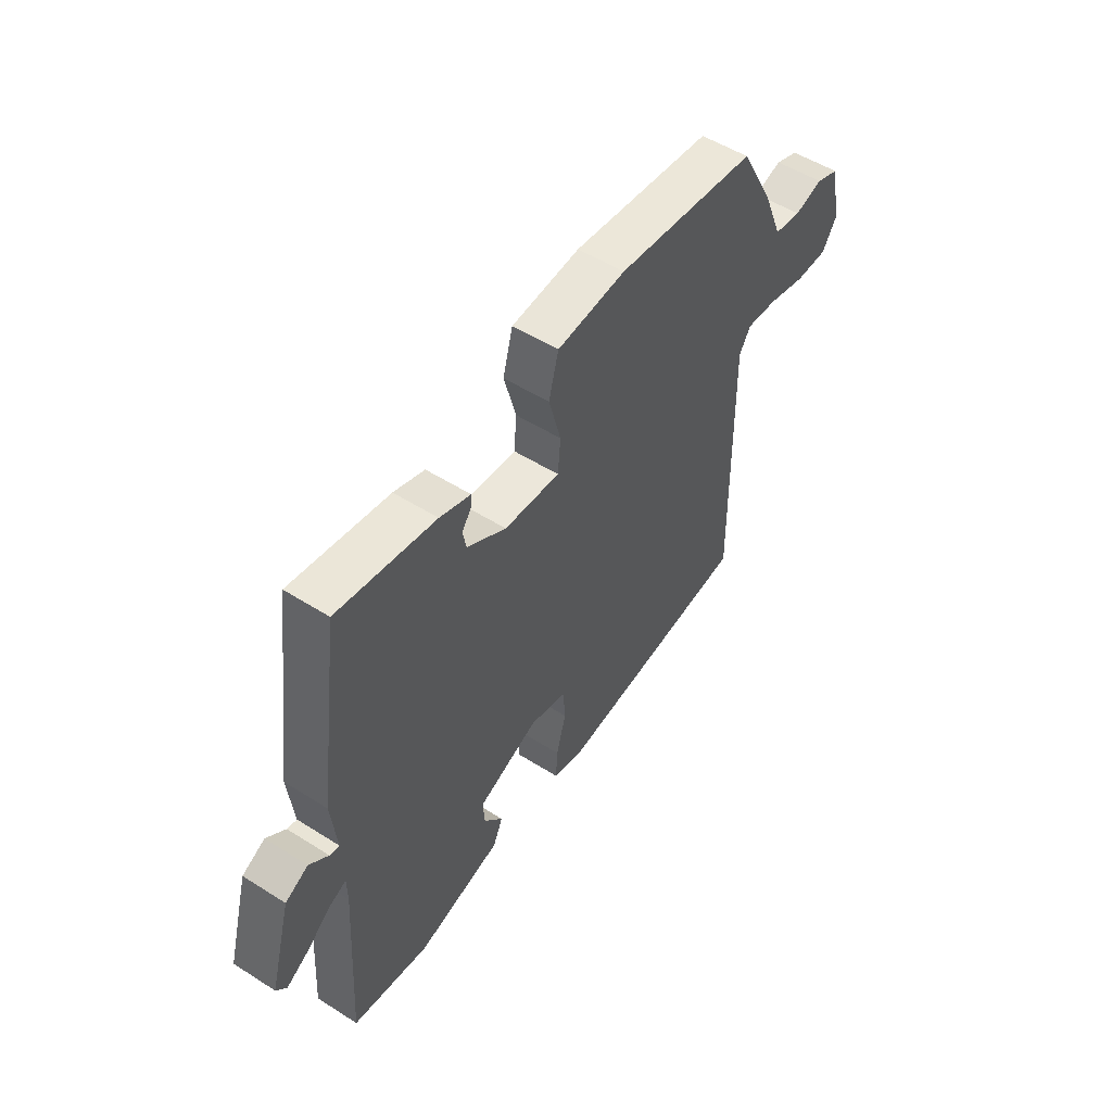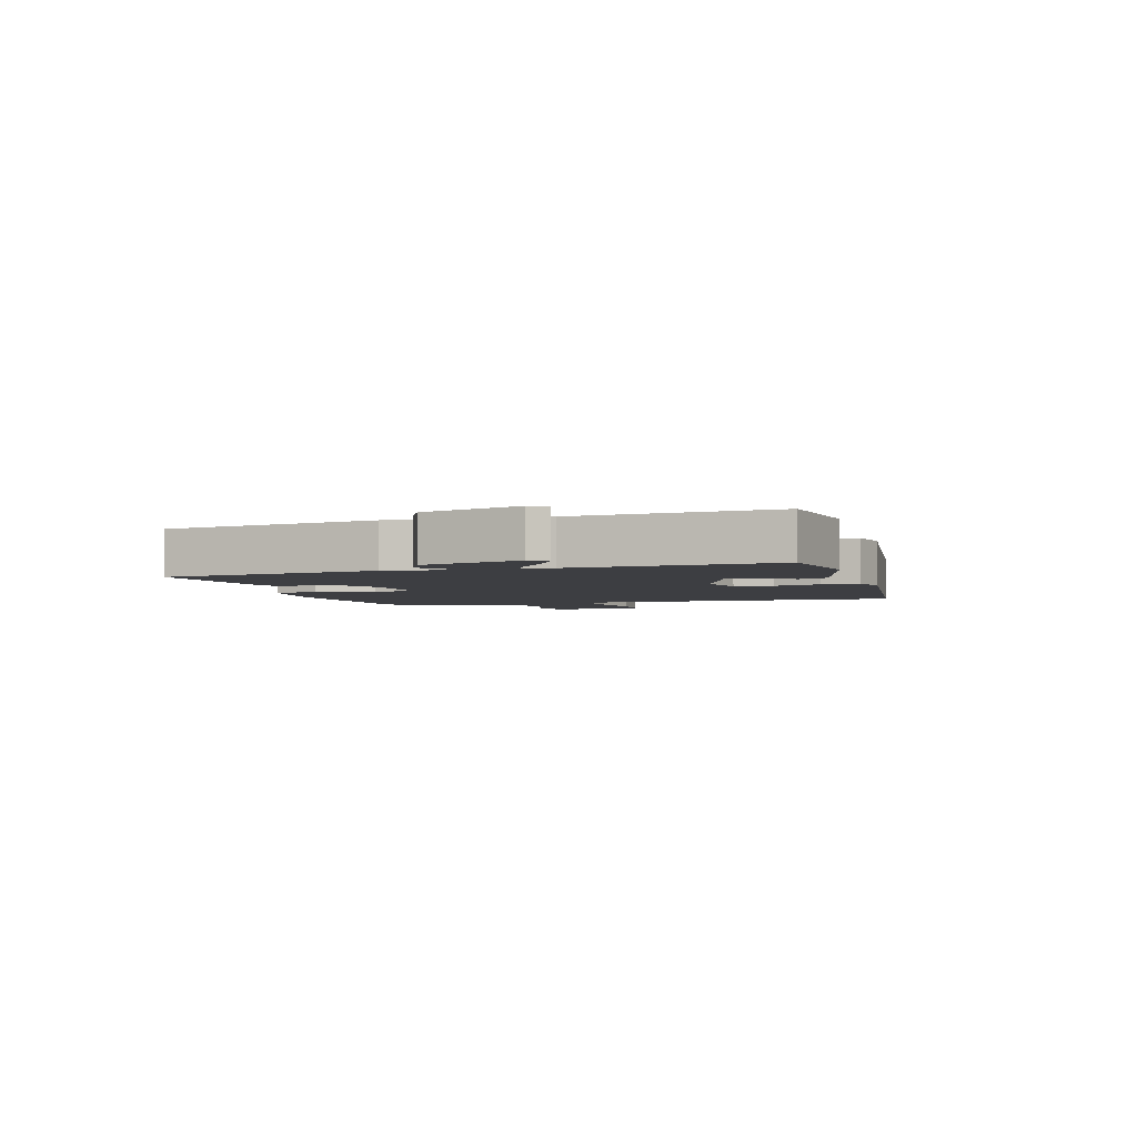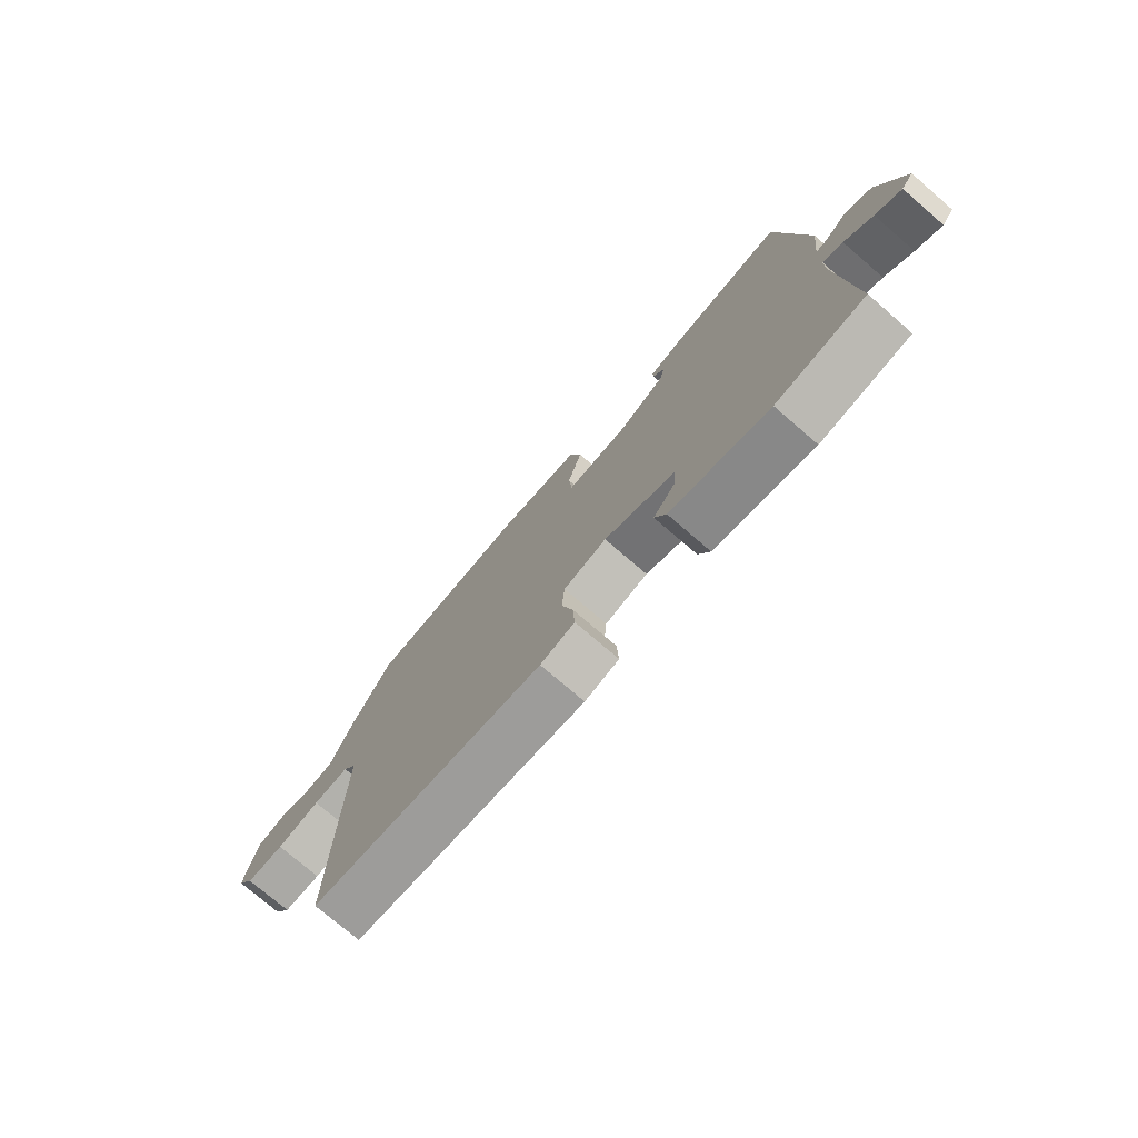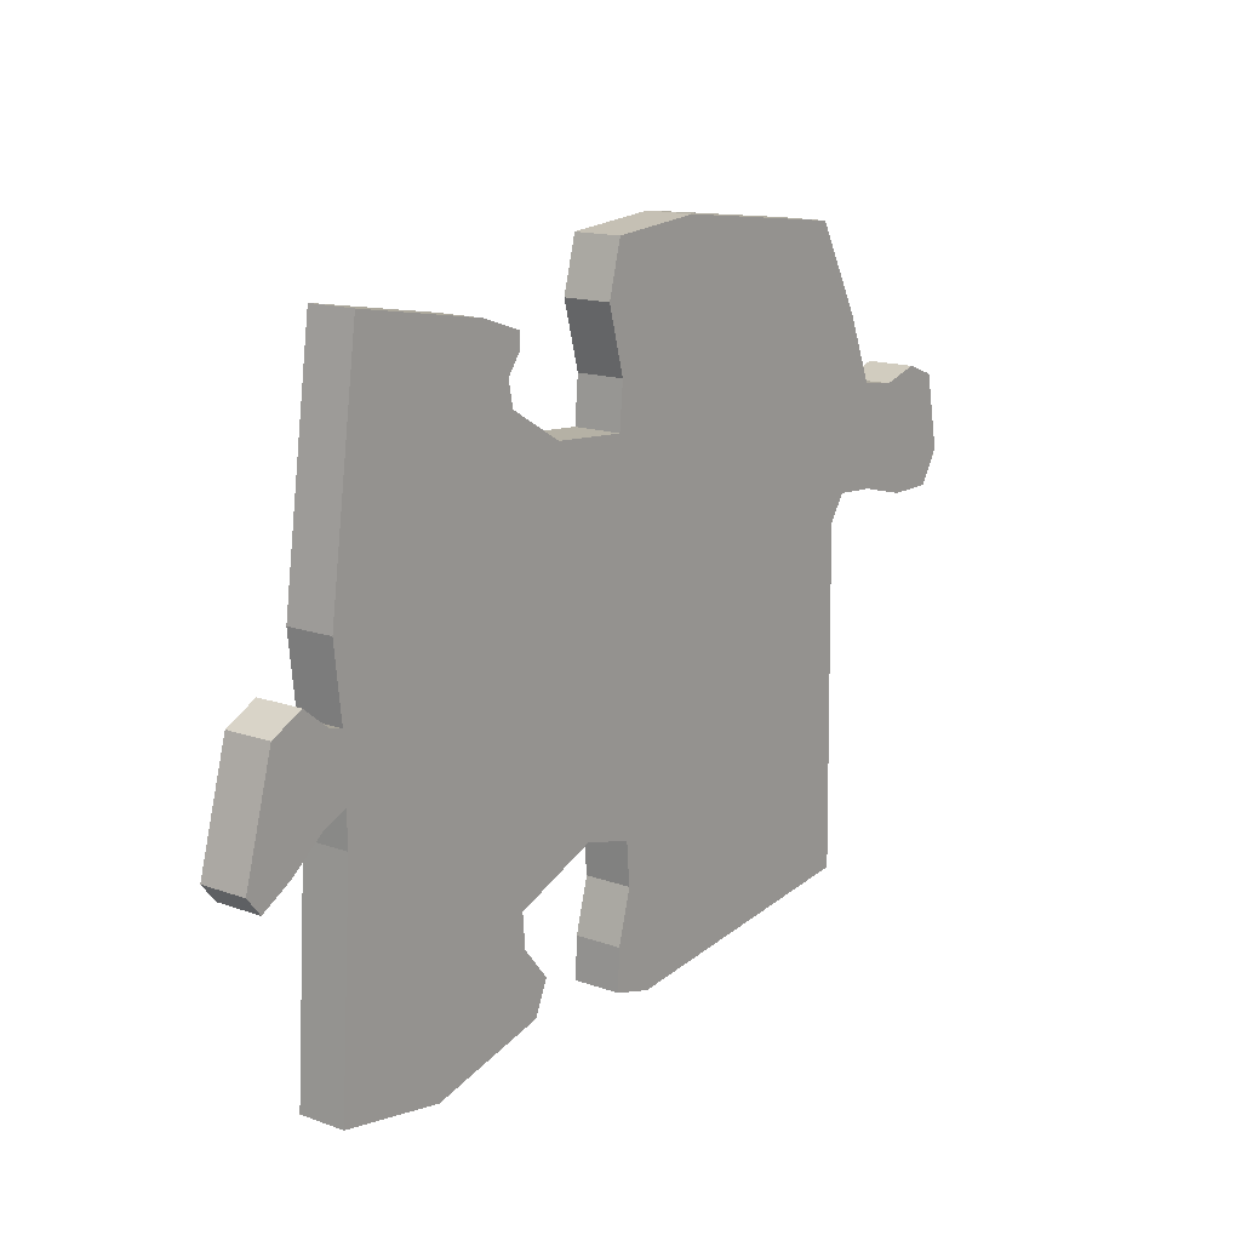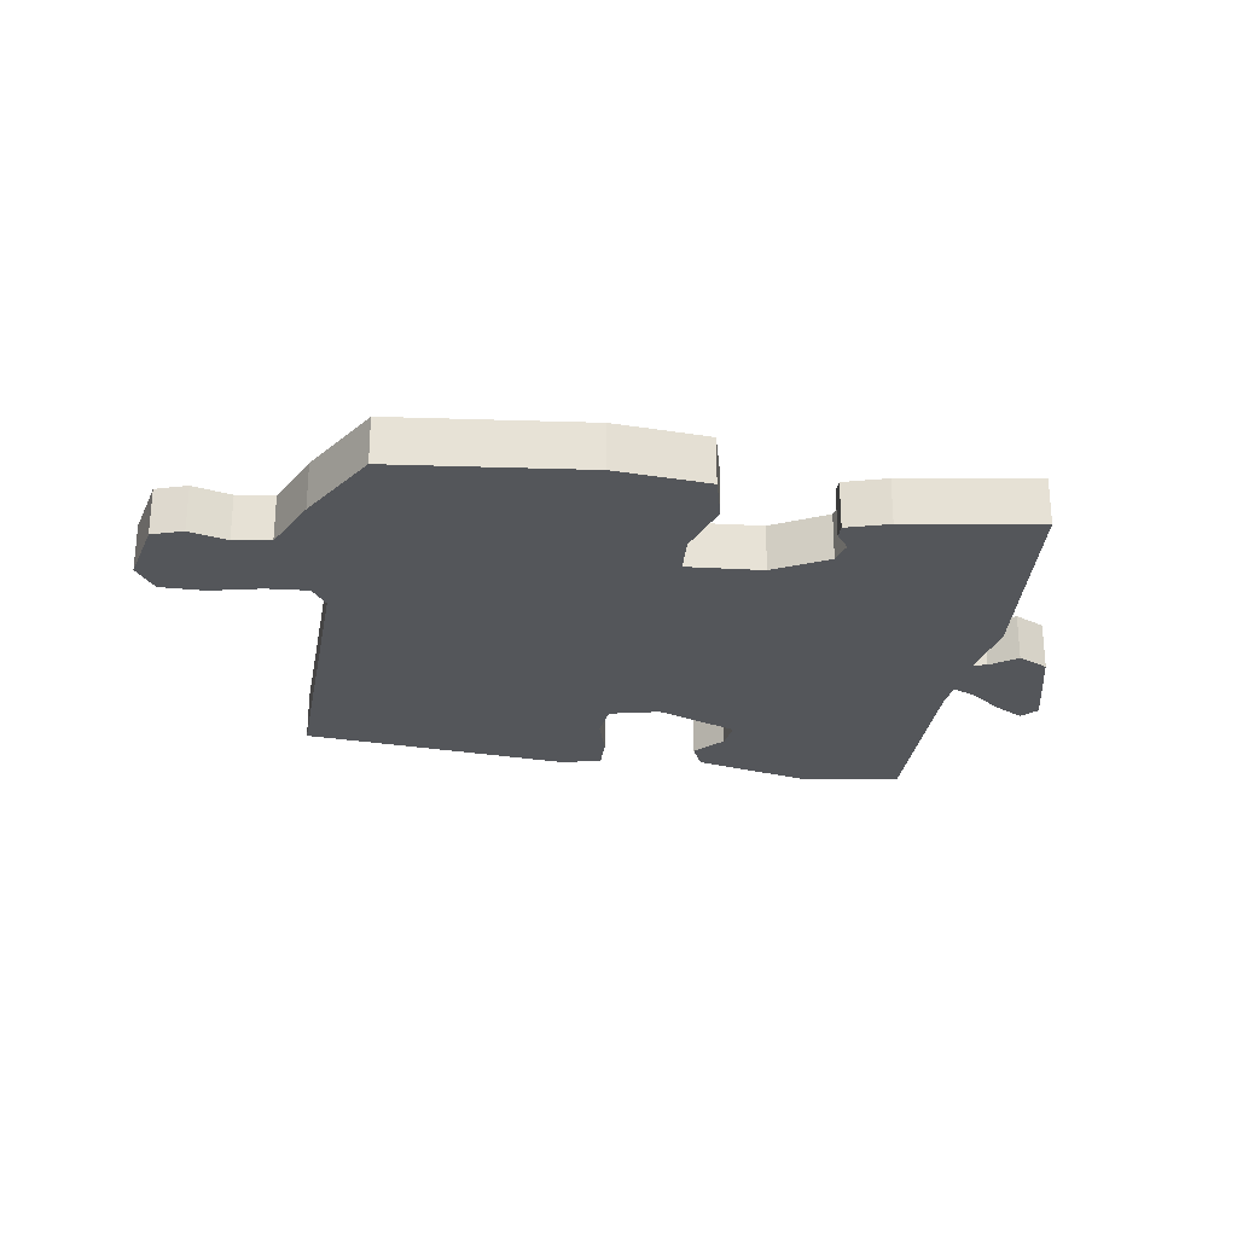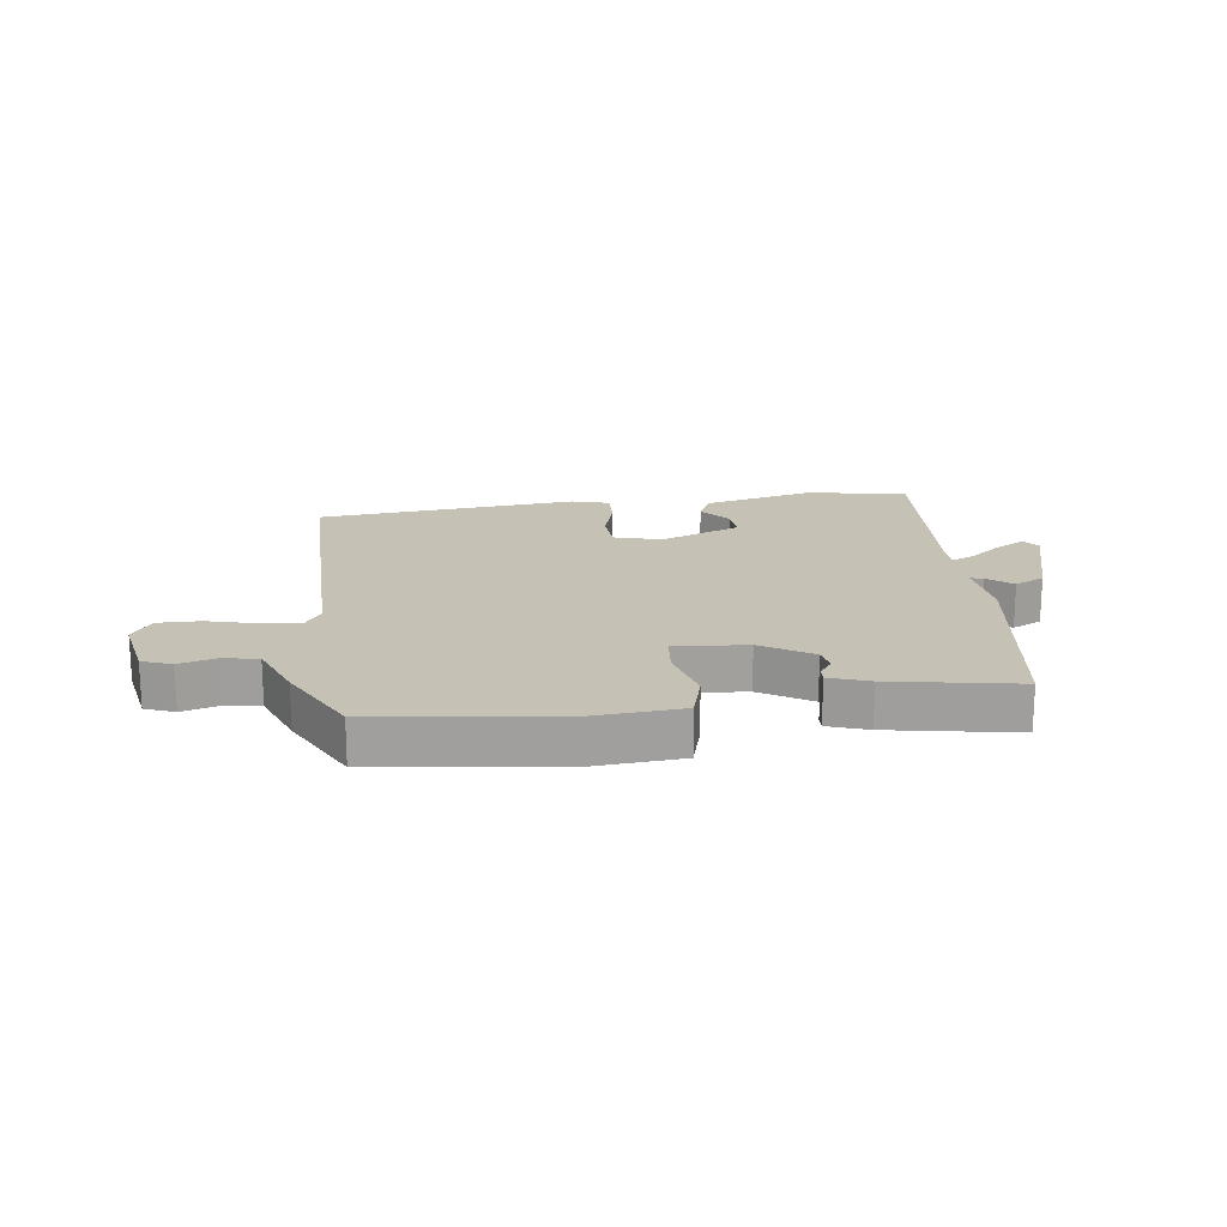
<metadata>
{"format":"obj","ext":"obj","renderer":"f3d","projection":"perspective","resolution":1024,"background":"white","views":[{"elev":52.4,"azim":124.3,"up":"+Z"},{"elev":-3.6,"azim":106.6,"up":"+Y"},{"elev":-75.3,"azim":49.3,"up":"+Z"},{"elev":15.0,"azim":127.5,"up":"+Z"},{"elev":-25.4,"azim":-9.6,"up":"+Y"},{"elev":18.7,"azim":-6.8,"up":"+Y"}]}
</metadata>
<code>
v -0.454 0.07 0.501
v -0.152 0.07 0.536
v -0.005 0.07 0.523
v 0.016 0.07 0.445
v -0.01 0.07 0.349
v -0.004 0.07 0.282
v 0.115 0.07 0.291
v 0.199 0.07 0.341
v 0.207 0.07 0.379
v 0.186 0.07 0.408
v 0.185 0.07 0.432
v 0.251 0.07 0.454
v 0.461 0.07 0.489
v 0.51 0.07 0.136
v 0.498 0.07 0.028
v 0.519 0.07 0.033
v 0.56 0.07 0.066
v 0.609 0.07 0.041
v 0.655 0.07 -0.124
v 0.633 0.07 -0.151
v 0.585 0.07 -0.123
v 0.533 0.07 -0.081
v 0.496 0.07 -0.065
v 0.495 0.07 -0.117
v 0.515 0.07 -0.45
v 0.35 0.07 -0.478
v 0.167 0.07 -0.432
v 0.146 0.07 -0.384
v 0.187 0.07 -0.334
v 0.191 0.07 -0.283
v 0.06 0.07 -0.23
v -0.019 0.07 -0.251
v -0.024 0.07 -0.315
v -0.003 0.07 -0.392
v 0 0.07 -0.454
v -0.063 0.07 -0.471
v -0.492 0.07 -0.425
v -0.485 0.07 0.081
v -0.51 0.07 0.12
v -0.576 0.07 0.115
v -0.656 0.07 0.095
v -0.726 0.07 0.095
v -0.757 0.07 0.144
v -0.734 0.07 0.257
v -0.685 0.07 0.275
v -0.625 0.07 0.258
v -0.567 0.07 0.267
v -0.527 0.07 0.365
v -0.454 0 0.501
v -0.152 0 0.536
v -0.005 0 0.523
v 0.016 0 0.445
v -0.01 0 0.349
v -0.004 0 0.282
v 0.115 0 0.291
v 0.199 0 0.341
v 0.207 0 0.379
v 0.186 0 0.408
v 0.185 0 0.432
v 0.251 0 0.454
v 0.461 0 0.489
v 0.51 0 0.136
v 0.498 0 0.028
v 0.519 0 0.033
v 0.56 0 0.066
v 0.609 0 0.041
v 0.655 0 -0.124
v 0.633 0 -0.151
v 0.585 0 -0.123
v 0.533 0 -0.081
v 0.496 0 -0.065
v 0.495 0 -0.117
v 0.515 0 -0.45
v 0.35 0 -0.478
v 0.167 0 -0.432
v 0.146 0 -0.384
v 0.187 0 -0.334
v 0.191 0 -0.283
v 0.06 0 -0.23
v -0.019 0 -0.251
v -0.024 0 -0.315
v -0.003 0 -0.392
v 0 0 -0.454
v -0.063 0 -0.471
v -0.492 0 -0.425
v -0.485 0 0.081
v -0.51 0 0.12
v -0.576 0 0.115
v -0.656 0 0.095
v -0.726 0 0.095
v -0.757 0 0.144
v -0.734 0 0.257
v -0.685 0 0.275
v -0.625 0 0.258
v -0.567 0 0.267
v -0.527 0 0.365
f 47 48 1 2
f 43 44 45 46
f 43 46 47
f 40 41 42 43
f 39 40 43 47
f 38 39 47 2
f 33 34 35 36
f 32 33 36 37
f 26 27 28 29
f 24 25 26 29
f 23 24 29 30
f 19 20 21 22
f 19 22 23
f 16 17 18 19
f 15 16 19 23
f 12 13 14 15
f 9 10 11 12
f 8 9 12 15
f 7 8 15 23
f 2 3 4 5
f 2 5 6
f 32 37 38 2
f 7 23 30 31
f 6 7 31 32
f 2 6 32
f 50 49 96 95
f 94 93 92 91
f 95 94 91
f 91 90 89 88
f 95 91 88 87
f 50 95 87 86
f 84 83 82 81
f 85 84 81 80
f 77 76 75 74
f 77 74 73 72
f 78 77 72 71
f 70 69 68 67
f 71 70 67
f 67 66 65 64
f 71 67 64 63
f 63 62 61 60
f 60 59 58 57
f 63 60 57 56
f 71 63 56 55
f 53 52 51 50
f 54 53 50
f 50 86 85 80
f 79 78 71 55
f 80 79 55 54
f 80 54 50
f 1 49 50 2
f 2 50 51 3
f 3 51 52 4
f 4 52 53 5
f 5 53 54 6
f 6 54 55 7
f 7 55 56 8
f 8 56 57 9
f 9 57 58 10
f 10 58 59 11
f 11 59 60 12
f 12 60 61 13
f 13 61 62 14
f 14 62 63 15
f 15 63 64 16
f 16 64 65 17
f 17 65 66 18
f 18 66 67 19
f 19 67 68 20
f 20 68 69 21
f 21 69 70 22
f 22 70 71 23
f 23 71 72 24
f 24 72 73 25
f 25 73 74 26
f 26 74 75 27
f 27 75 76 28
f 28 76 77 29
f 29 77 78 30
f 30 78 79 31
f 31 79 80 32
f 32 80 81 33
f 33 81 82 34
f 34 82 83 35
f 35 83 84 36
f 36 84 85 37
f 37 85 86 38
f 38 86 87 39
f 39 87 88 40
f 40 88 89 41
f 41 89 90 42
f 42 90 91 43
f 43 91 92 44
f 44 92 93 45
f 45 93 94 46
f 46 94 95 47
f 47 95 96 48
f 48 96 49 1

</code>
